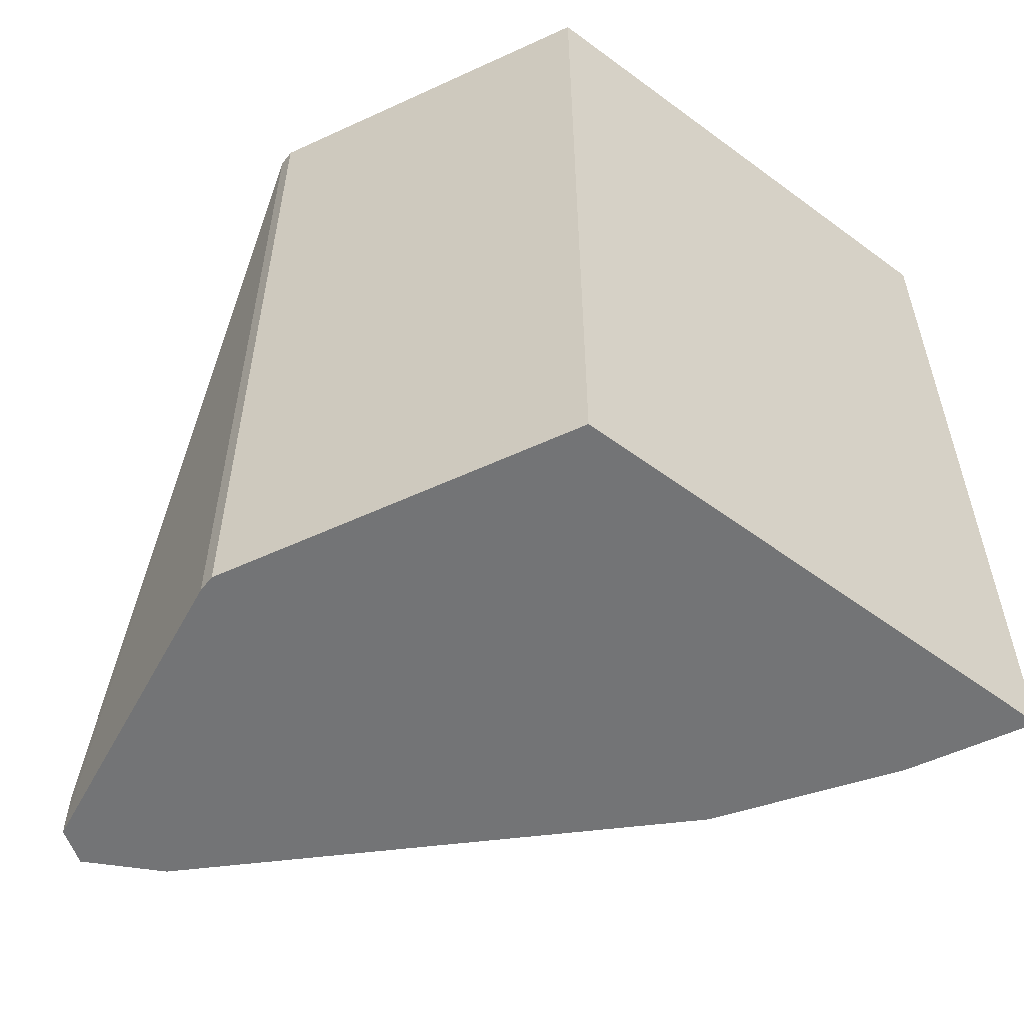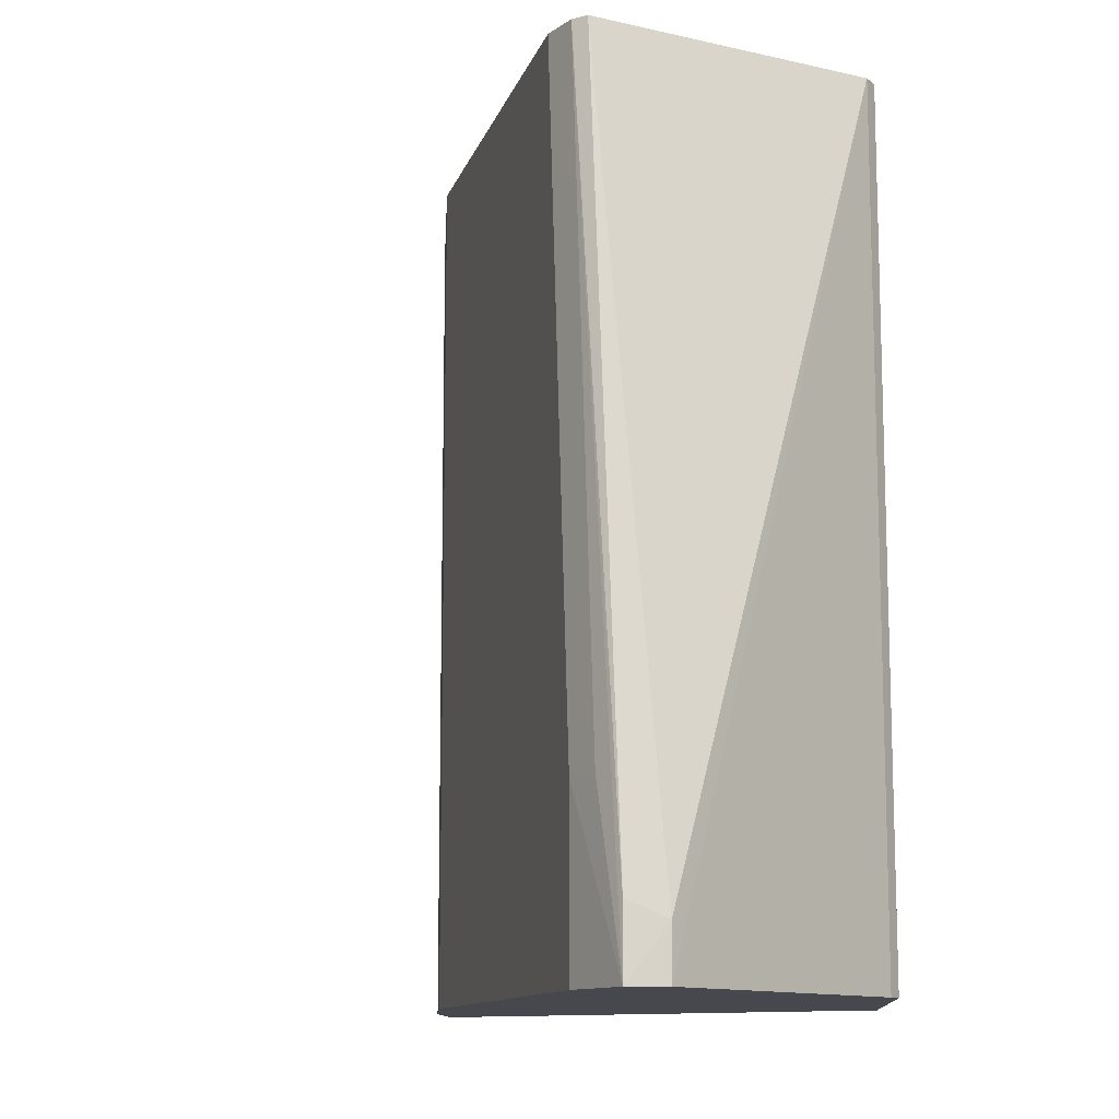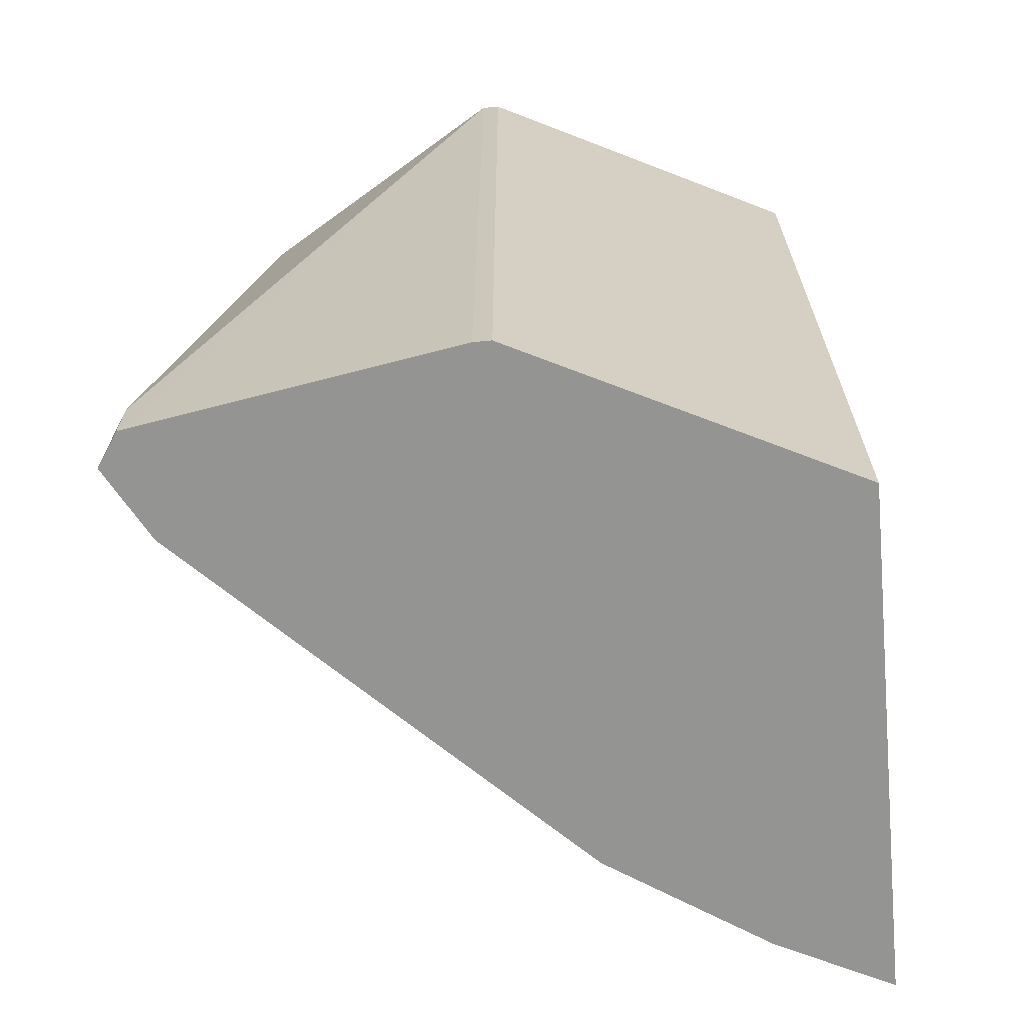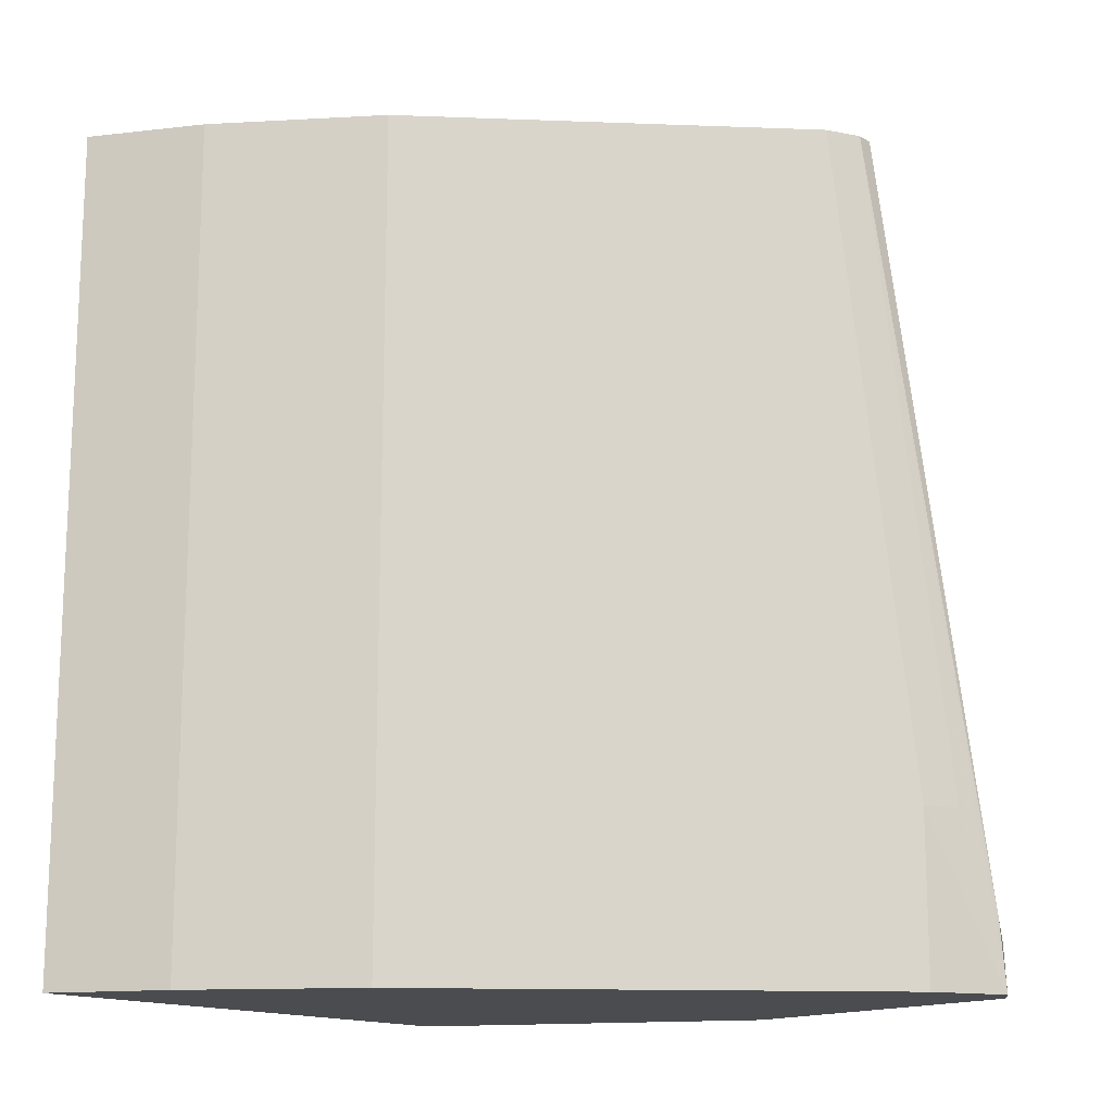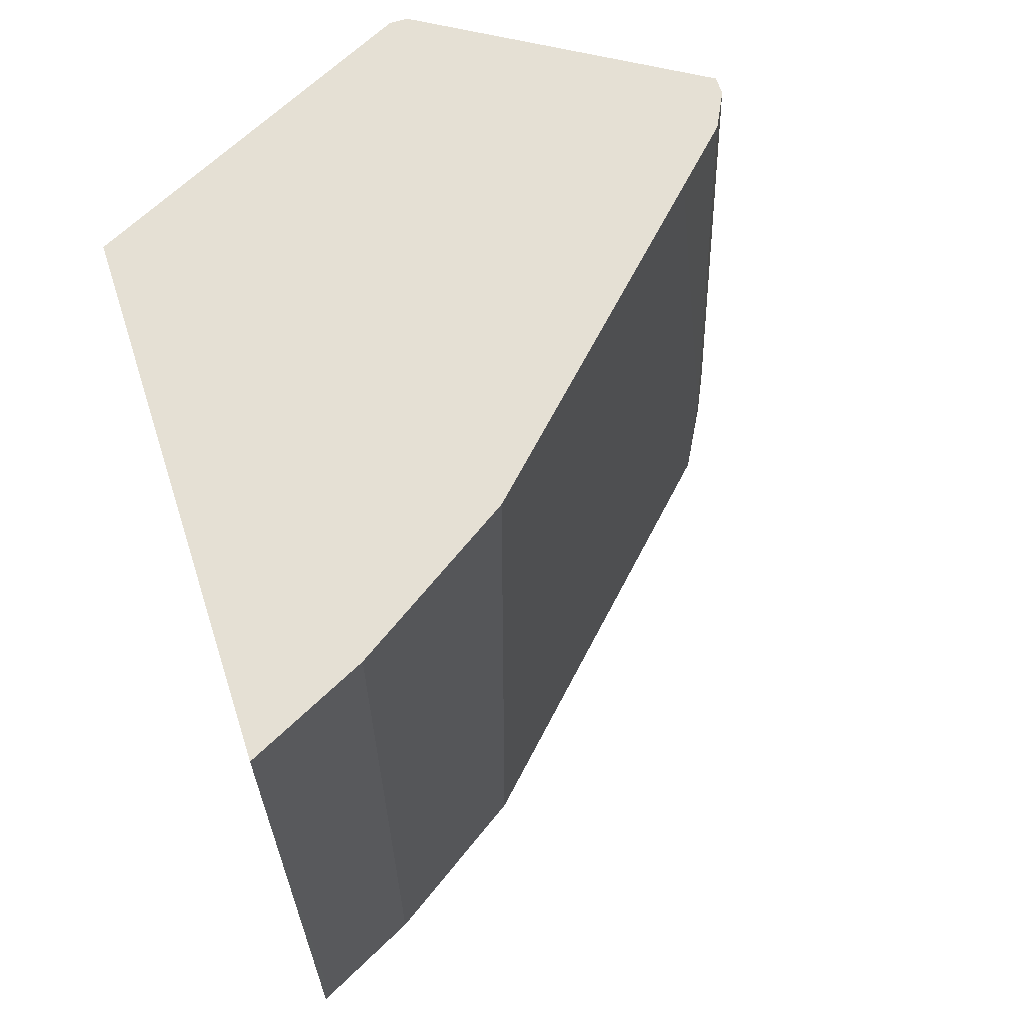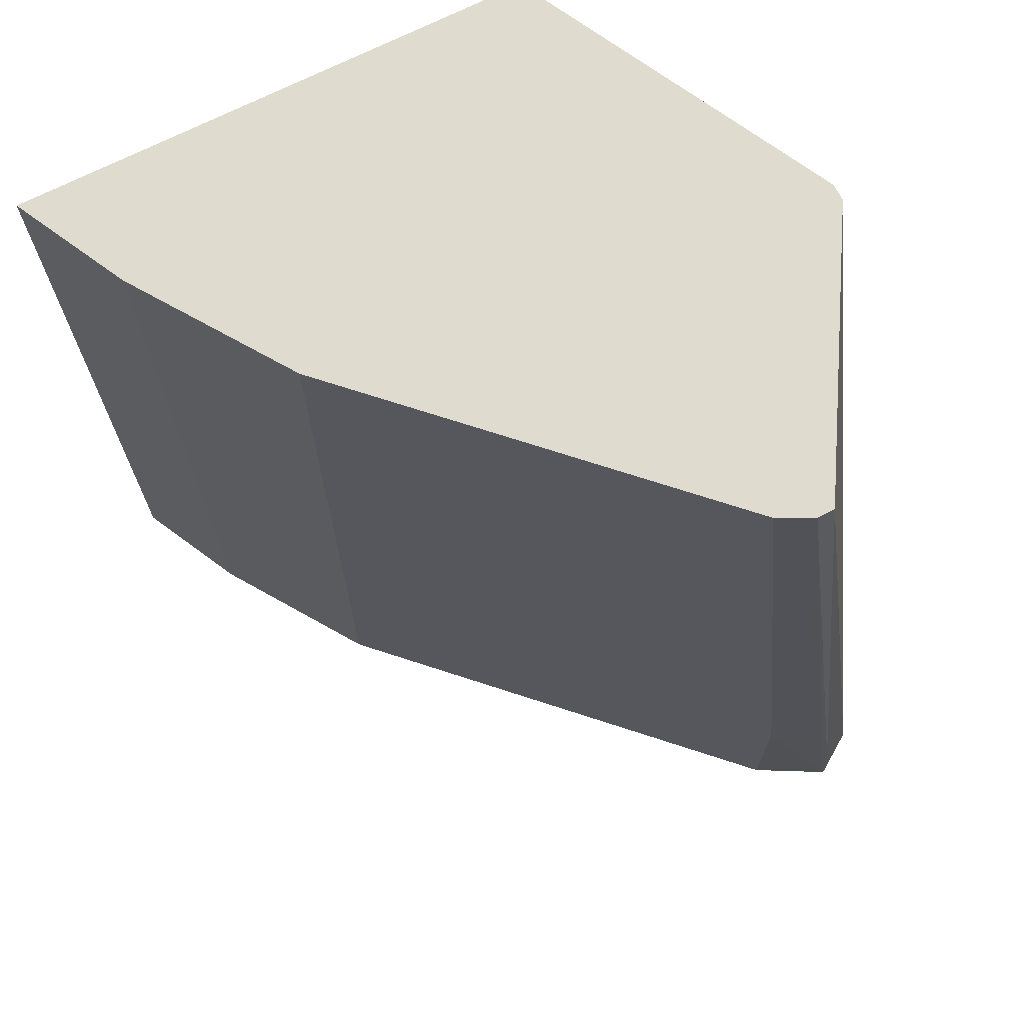
<metadata>
{"format":"obj","ext":"obj","renderer":"f3d","projection":"perspective","resolution":1024,"background":"white","views":[{"elev":-56.2,"azim":52.3,"up":"+Z"},{"elev":-11.8,"azim":-59.5,"up":"+Z"},{"elev":-67.0,"azim":5.3,"up":"+Z"},{"elev":-15.0,"azim":-139.6,"up":"+Z"},{"elev":65.2,"azim":162.3,"up":"+Z"},{"elev":70.4,"azim":-116.9,"up":"+Z"}]}
</metadata>
<code>
v -0.4313 -0.2304 -0.2121
v -0.4313 -0.3784 -0.2121
v -0.433 -0.2313 -0.2121
v -0.4313 -0.2304 0.0327
v -0.4537 -0.3896 -0.2121
v -0.4313 -0.3784 0.0327
v -0.4635 -0.2466 -0.2121
v -0.4635 -0.2466 0.0327
v -0.4438 -0.2367 0.0327
v -0.4339 -0.2318 0.0327
v -0.5227 -0.4241 -0.2121
v -0.4537 -0.3896 0.0327
v -0.5079 -0.2761 -0.2121
v -0.5079 -0.2761 0.0327
v -0.5276 -0.4241 -0.2121
v -0.5227 -0.4241 0.0327
v -0.5819 -0.3501 -0.2121
v -0.5819 -0.3501 0.0327
v -0.6164 -0.4093 -0.2121
v -0.5276 -0.4241 0.0327
v -0.6115 -0.3797 -0.2121
v -0.5967 -0.3649 0.0327
v -0.6115 -0.3797 -0.1627
v -0.6164 -0.4093 -0.1972
v -0.6226 -0.4 -0.2121
v -0.6016 -0.3797 0.0327
v -0.6016 -0.3748 0.0327
v -0.6164 -0.3896 -0.1627
v -0.6213 -0.3994 -0.1923
f 15 20 19
f 13 18 14
f 13 17 18
f 11 20 15
f 11 16 20
f 7 13 14
f 5 16 11
f 5 12 16
f 17 21 23
f 4 12 6
f 7 14 8
f 17 23 18
f 24 29 25
f 19 24 25
f 19 20 24
f 20 26 24
f 21 25 23
f 22 23 27
f 23 25 28
f 23 28 27
f 24 26 29
f 25 29 27
f 25 27 28
f 26 27 29
f 4 16 12
f 18 23 22
f 4 20 16
f 1 6 2
f 4 27 26
f 4 26 20
f 1 2 5
f 1 5 11
f 1 15 19
f 1 19 25
f 1 25 21
f 1 21 17
f 1 17 13
f 1 13 7
f 1 7 3
f 1 3 4
f 1 4 6
f 1 11 15
f 2 6 12
f 4 18 22
f 4 8 14
f 4 9 8
f 4 10 9
f 4 14 18
f 3 9 10
f 3 8 9
f 3 7 8
f 2 12 5
f 3 10 4
f 4 22 27

</code>
